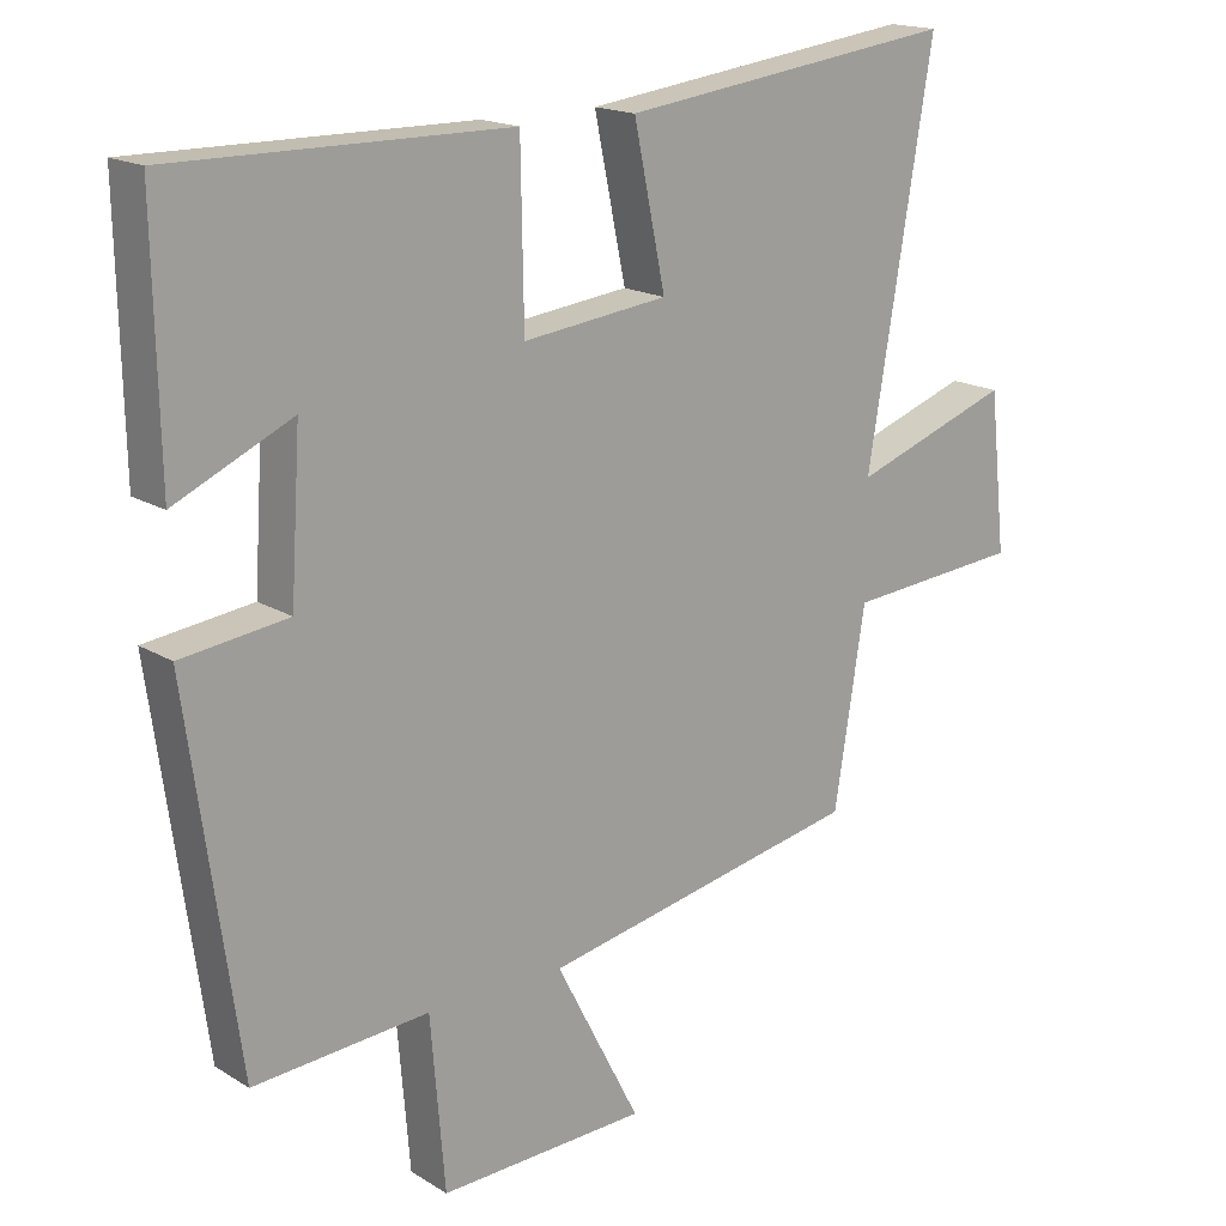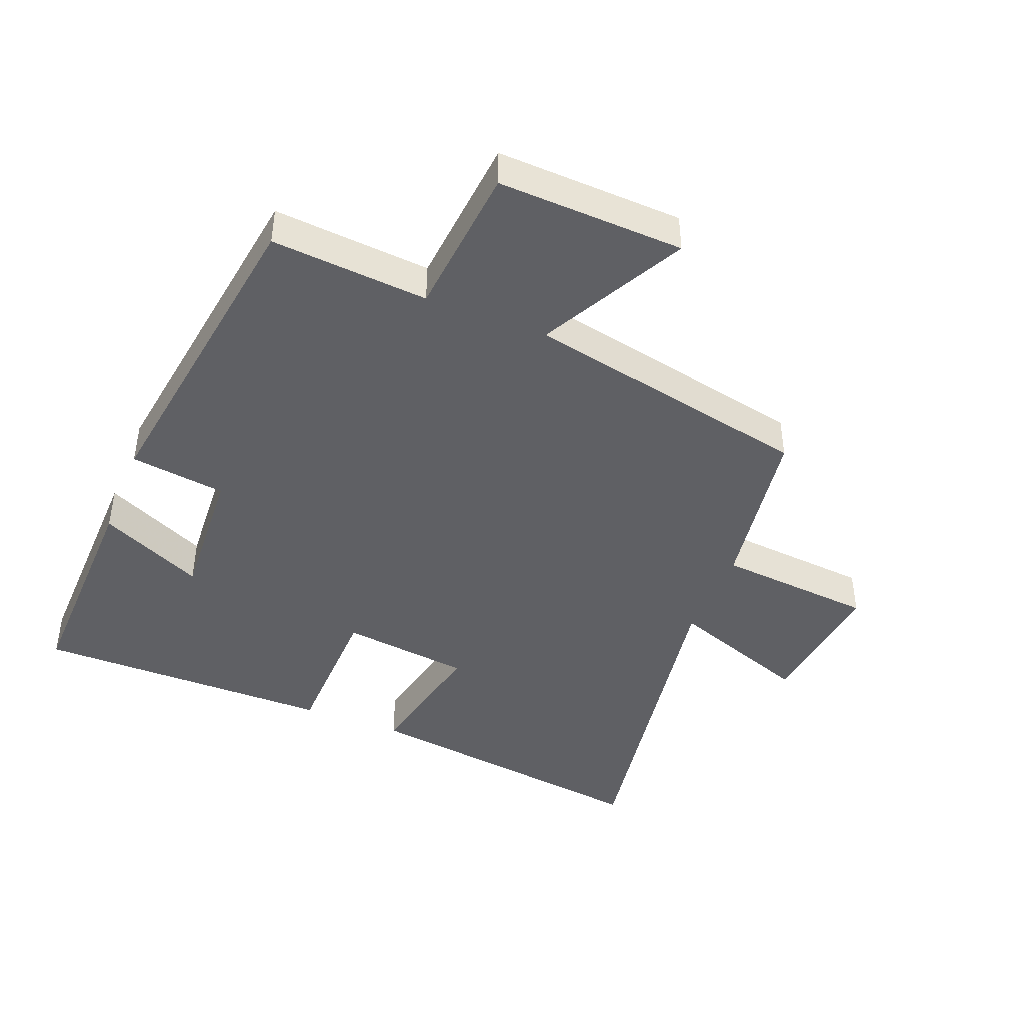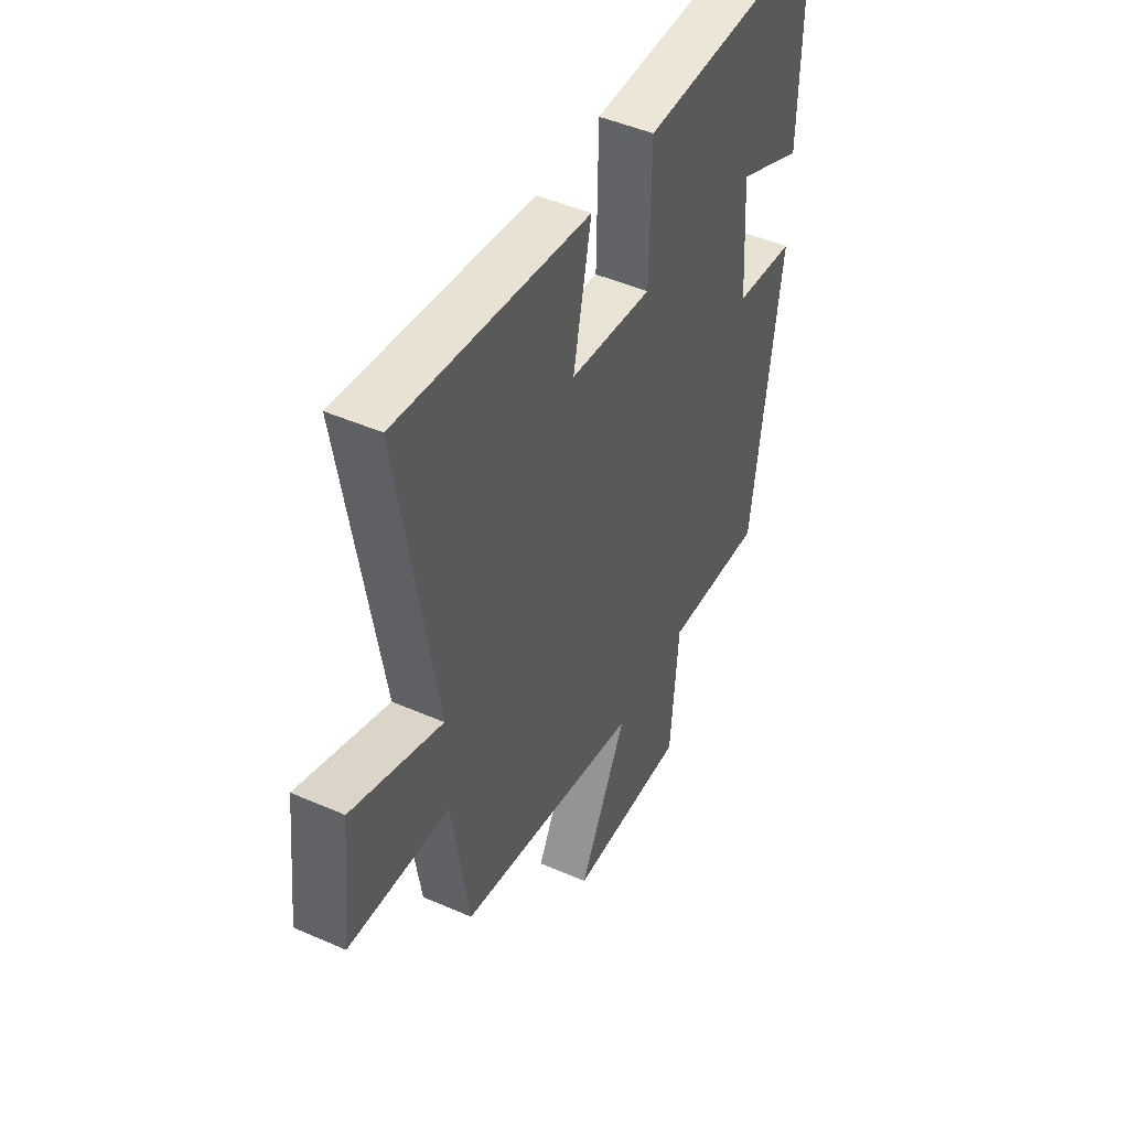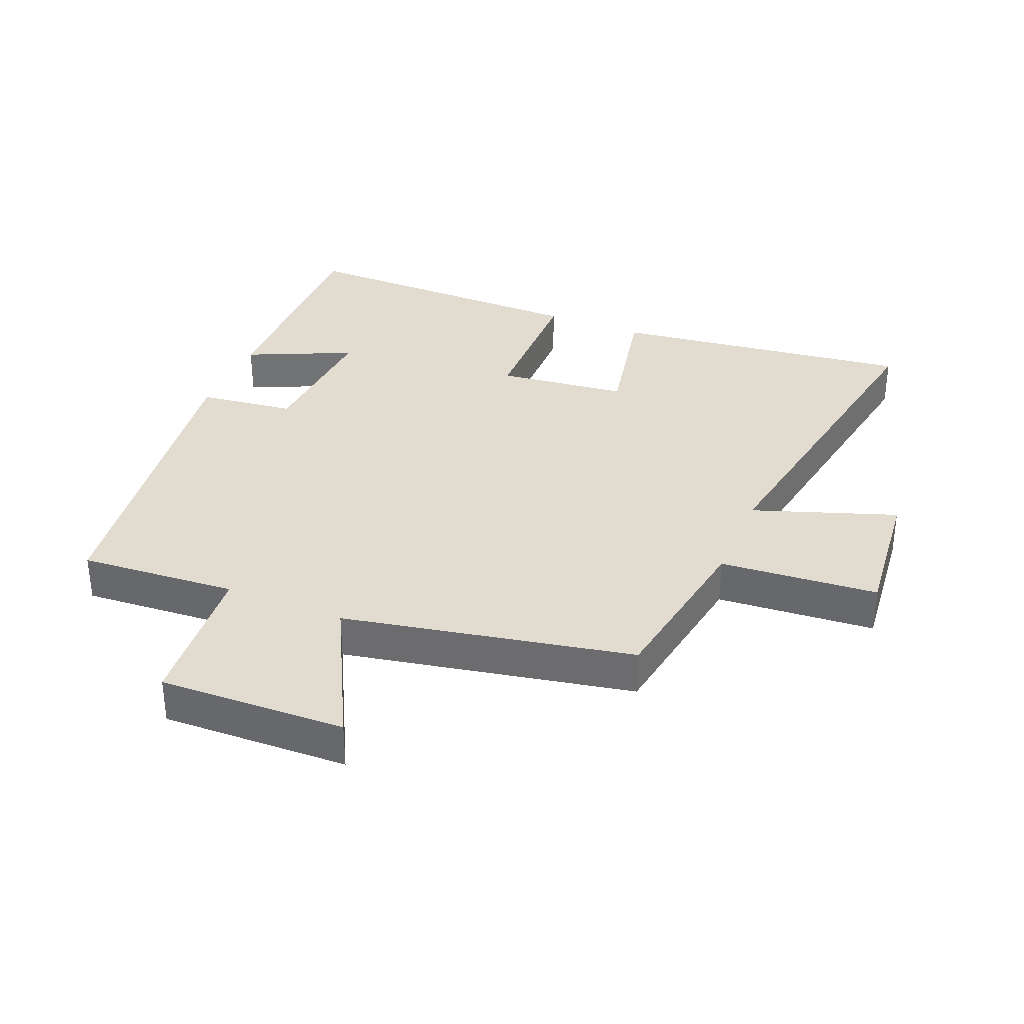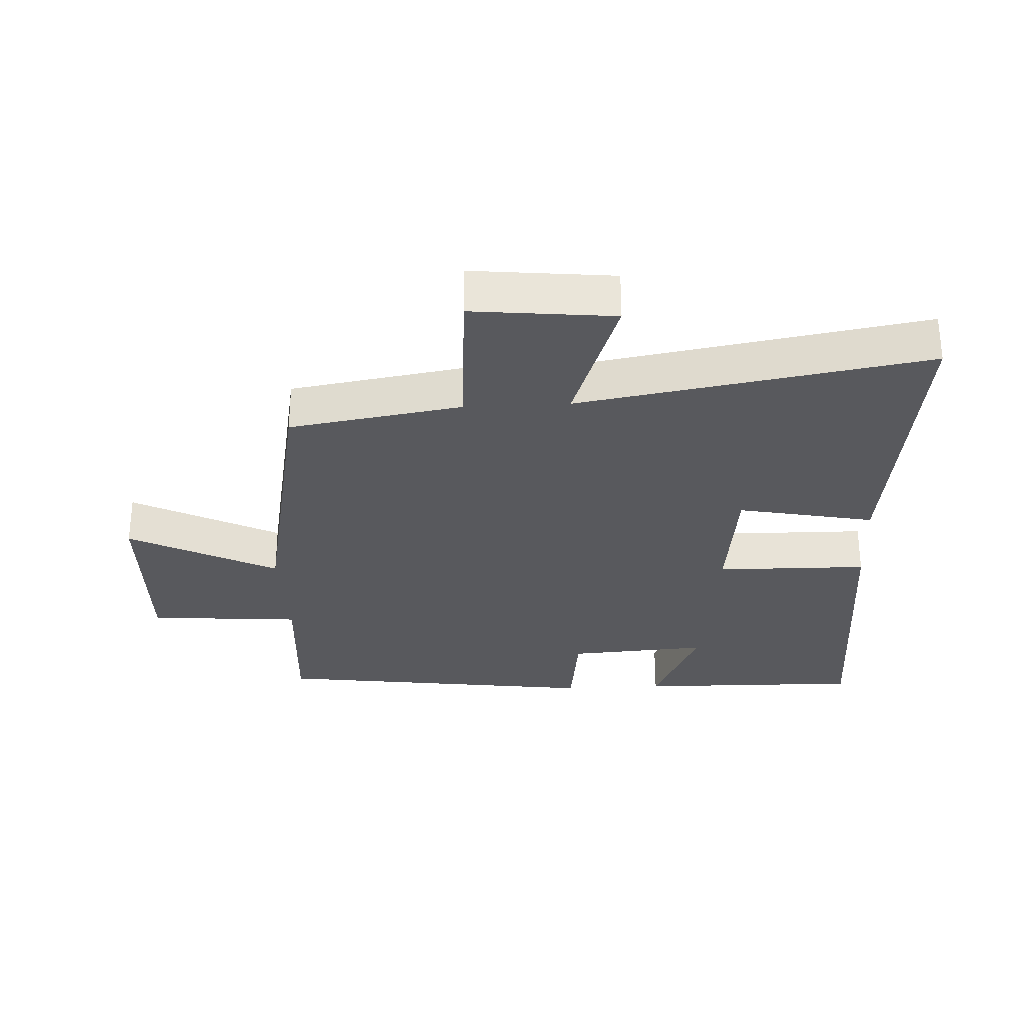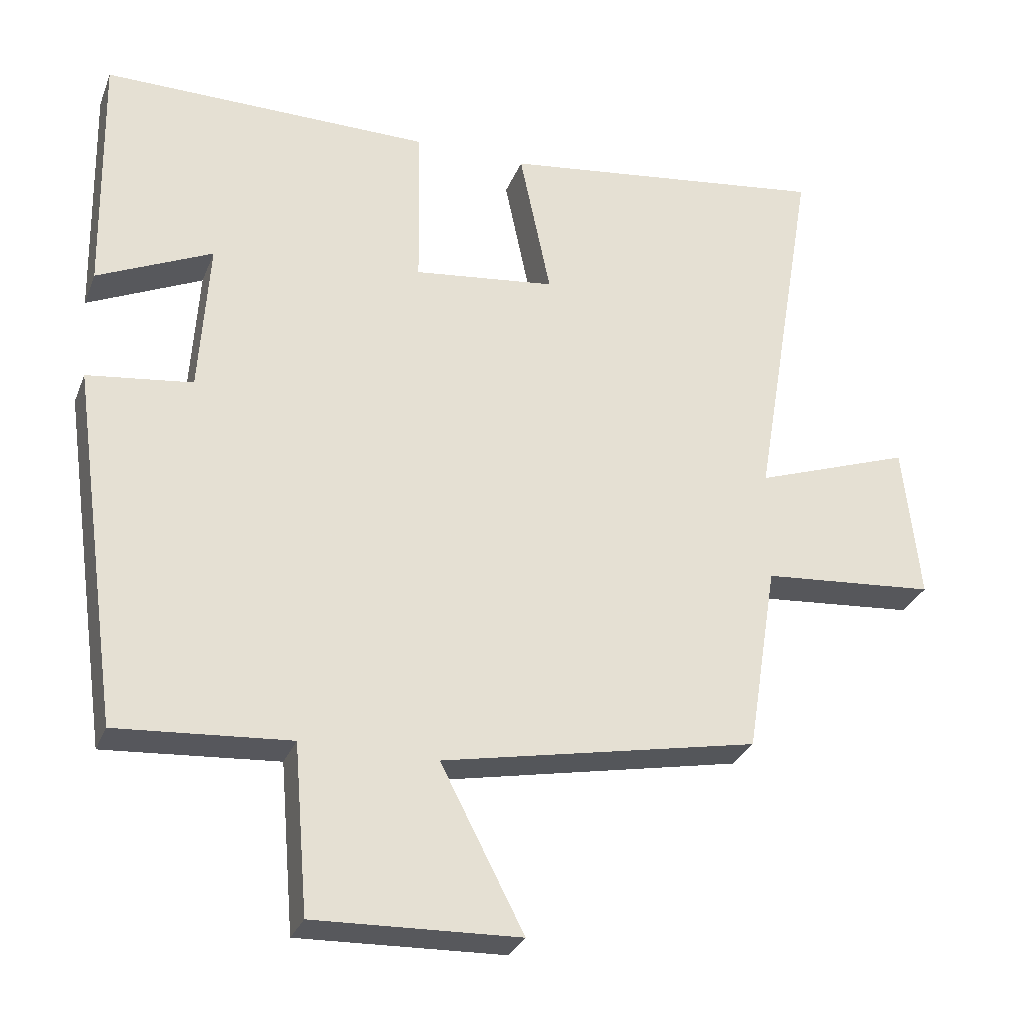
<metadata>
{"format":"obj","ext":"obj","renderer":"f3d","projection":"perspective","resolution":1024,"background":"white","views":[{"elev":17.2,"azim":140.3,"up":"+Z"},{"elev":-43.6,"azim":158.0,"up":"+Y"},{"elev":46.4,"azim":-63.4,"up":"+Z"},{"elev":34.4,"azim":-157.4,"up":"+Y"},{"elev":-29.9,"azim":-86.9,"up":"+Y"},{"elev":-29.5,"azim":161.0,"up":"+Z"}]}
</metadata>
<code>
v -0.591 0.07 0.561
v -0.122 0.07 0.5
v -0.166 0.07 0.288
v 0.036 0.07 0.264
v 0.04 0.07 0.5
v 0.507 0.07 0.503
v 0.5 0.07 0.152
v 0.337 0.07 0.227
v 0.351 0.07 0.009
v 0.5 0.07 -0.01
v 0.429 0.07 -0.518
v 0.184 0.07 -0.5
v 0.164 0.07 -0.738
v -0.126 0.07 -0.728
v -0.008 0.07 -0.5
v -0.457 0.07 -0.411
v -0.5 0.07 -0.142
v -0.746 0.07 -0.122
v -0.722 0.07 0.098
v -0.5 0.07 0.02
v -0.591 0 0.561
v -0.122 0 0.5
v -0.166 0 0.288
v 0.036 0 0.264
v 0.04 0 0.5
v 0.507 0 0.503
v 0.5 0 0.152
v 0.337 0 0.227
v 0.351 0 0.009
v 0.5 0 -0.01
v 0.429 0 -0.518
v 0.184 0 -0.5
v 0.164 0 -0.738
v -0.126 0 -0.728
v -0.008 0 -0.5
v -0.457 0 -0.411
v -0.5 0 -0.142
v -0.746 0 -0.122
v -0.722 0 0.098
v -0.5 0 0.02
f 17 18 19 20
f 15 16 17 20
f 15 20 1
f 12 13 14 15
f 12 15 1
f 9 10 11 12
f 8 9 12
f 5 6 7 8
f 4 5 8 12
f 3 4 12
f 1 2 3
f 1 3 12
f 40 39 38 37
f 40 37 36 35
f 21 40 35
f 35 34 33 32
f 21 35 32
f 32 31 30 29
f 32 29 28
f 28 27 26 25
f 32 28 25 24
f 32 24 23
f 23 22 21
f 32 23 21
f 1 21 22 2
f 2 22 23 3
f 3 23 24 4
f 4 24 25 5
f 5 25 26 6
f 6 26 27 7
f 7 27 28 8
f 8 28 29 9
f 9 29 30 10
f 10 30 31 11
f 11 31 32 12
f 12 32 33 13
f 13 33 34 14
f 14 34 35 15
f 15 35 36 16
f 16 36 37 17
f 17 37 38 18
f 18 38 39 19
f 19 39 40 20
f 20 40 21 1

</code>
